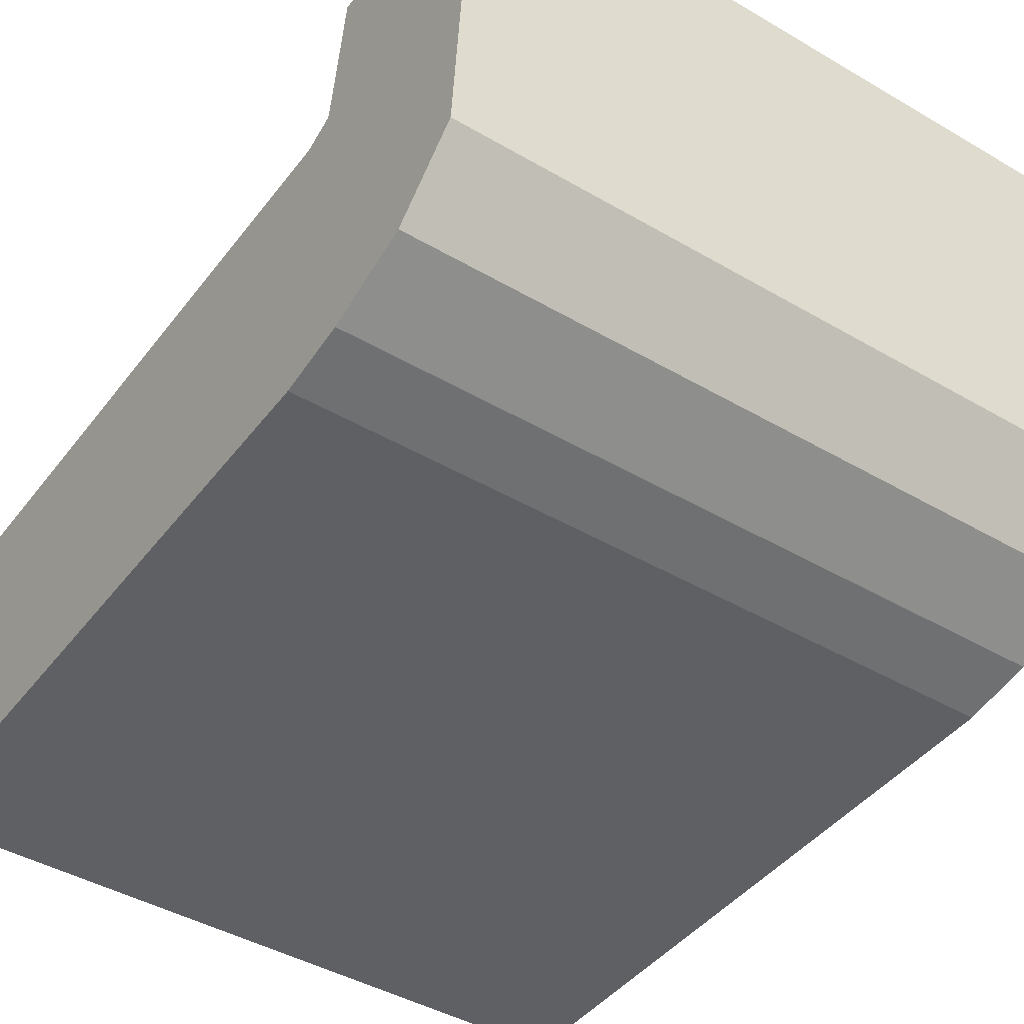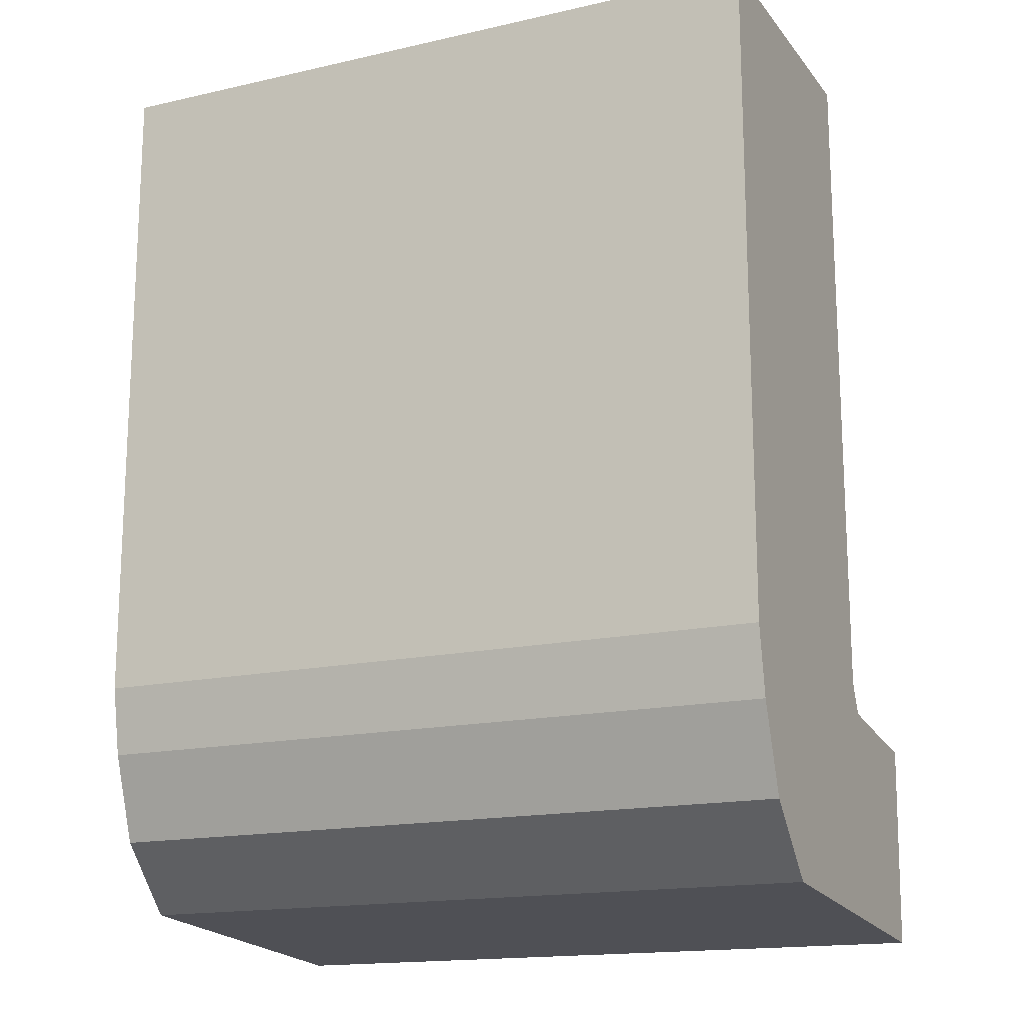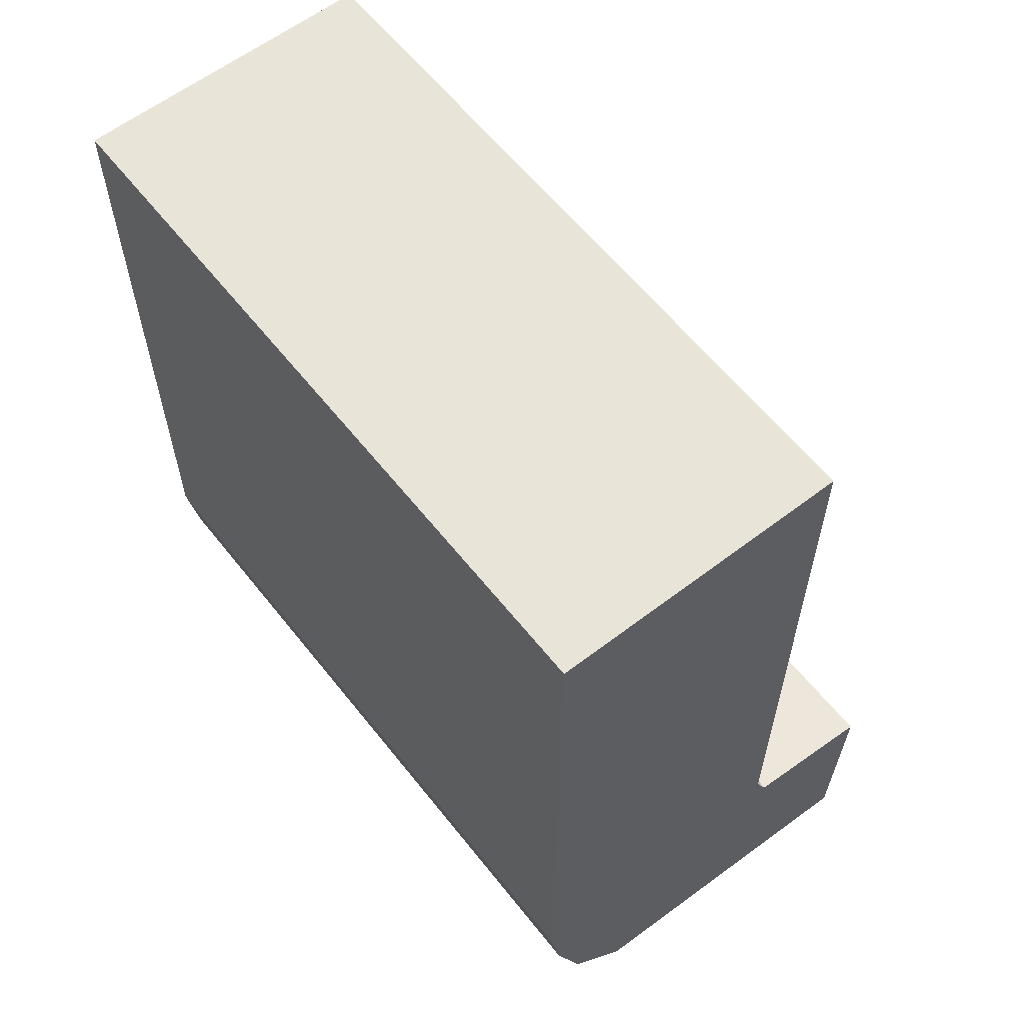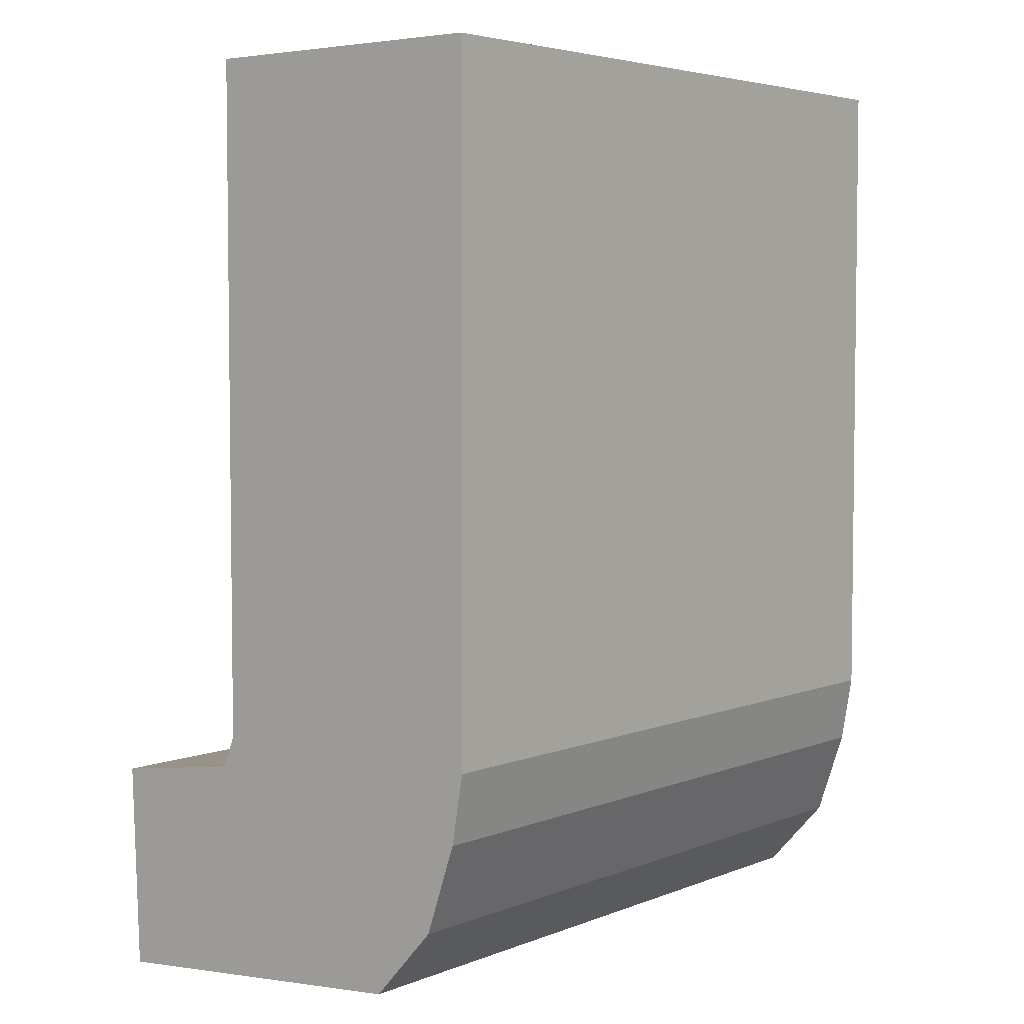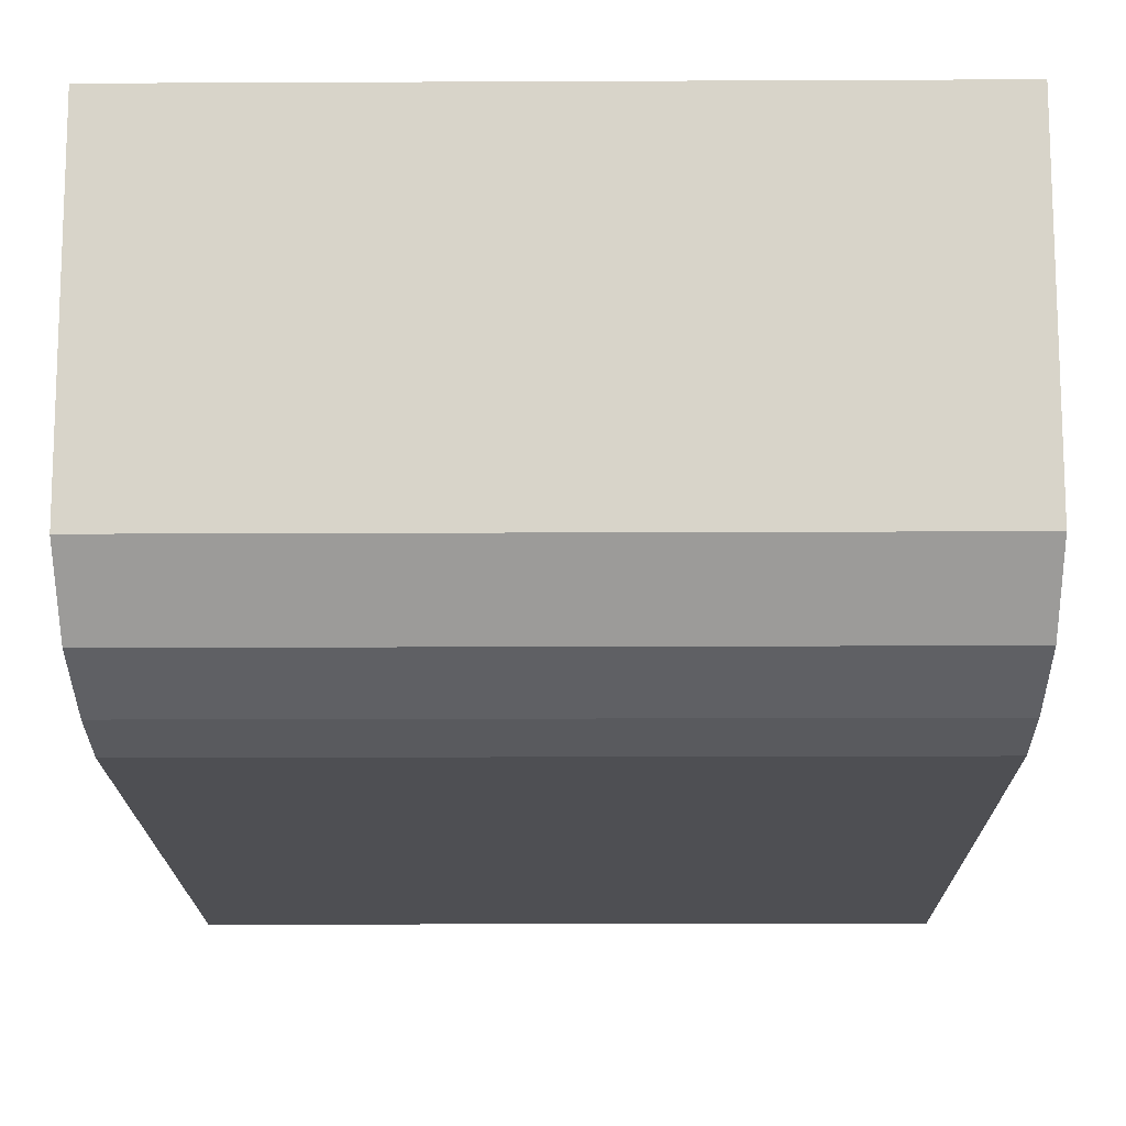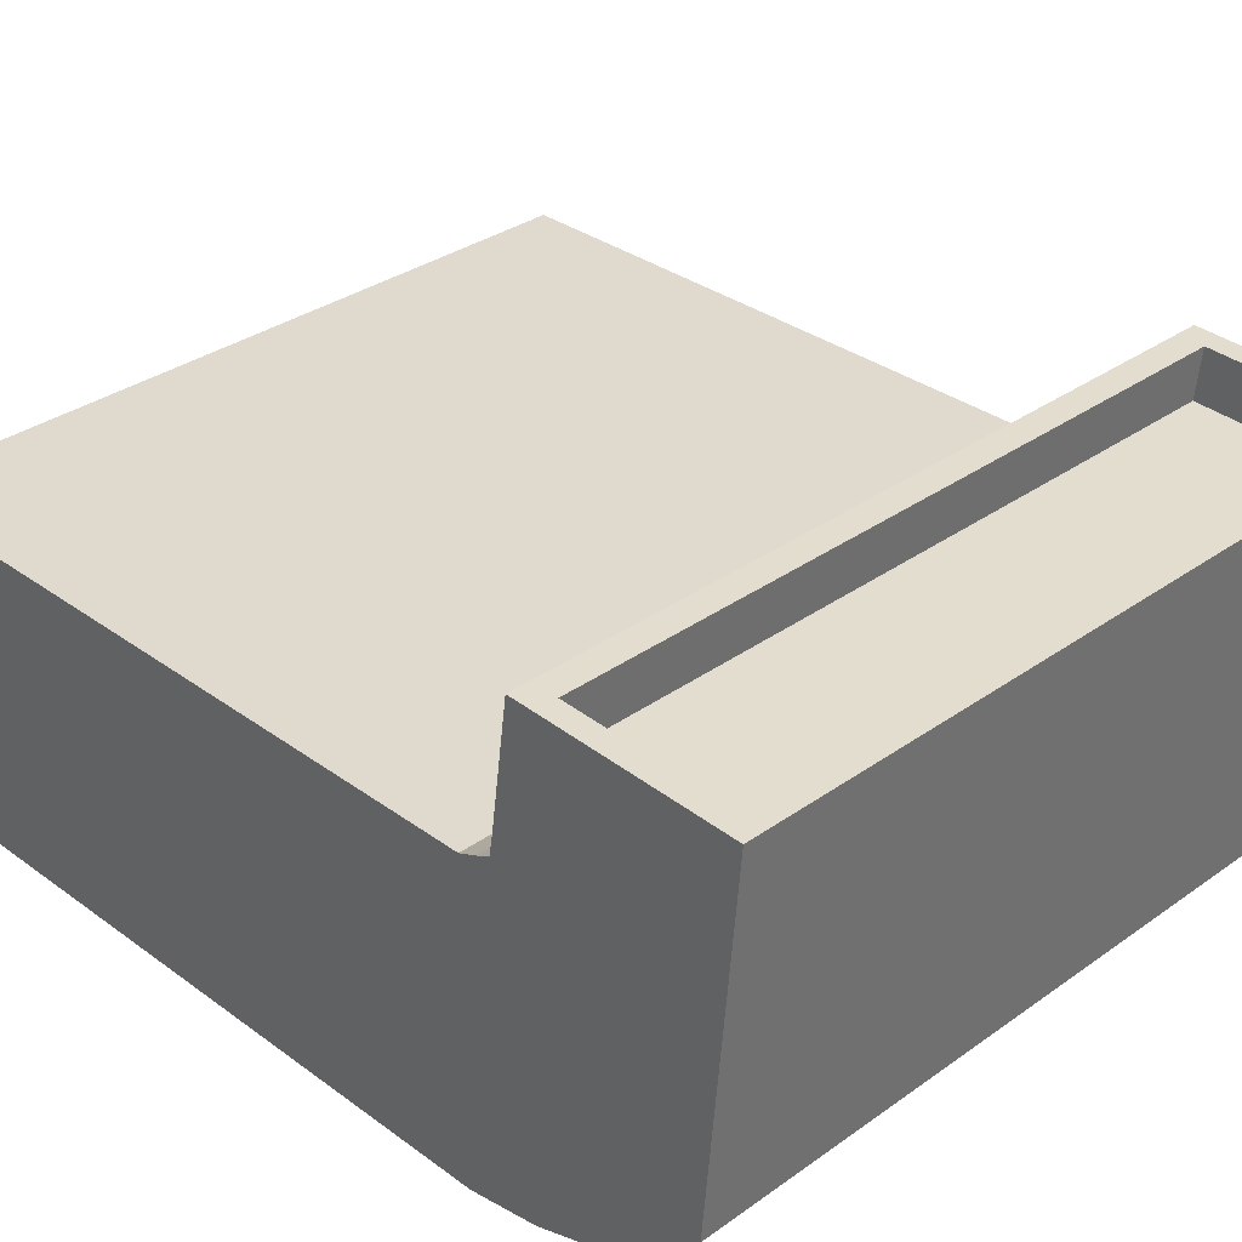
<metadata>
{"format":"obj","ext":"obj","renderer":"f3d","projection":"perspective","resolution":1024,"background":"white","views":[{"elev":-43.5,"azim":-34.6,"up":"+Z"},{"elev":-16.2,"azim":-154.9,"up":"+Y"},{"elev":60.2,"azim":-128.1,"up":"+Y"},{"elev":4.5,"azim":128.5,"up":"+Y"},{"elev":-18.2,"azim":0.5,"up":"+Z"},{"elev":32.7,"azim":-44.6,"up":"+Z"}]}
</metadata>
<code>
v  4.439 19.14 -4.564
v  4.439 18.79 -4.577
v  5.969 18.79 -4.577
v  5.969 19.14 -4.564
v  4.39 20.84 -4.795
v  6.018 20.84 -4.795
v  6.018 20.84 -5.478
v  4.39 20.84 -5.478
v  4.39 19.3 -4.795
v  6.018 19.3 -4.795
v  6.018 19.3 -5.478
v  4.39 19.3 -5.478
v  4.39 19.14 -5.451
v  4.39 19.26 -4.779
v  6.018 19.14 -5.451
v  6.018 19.26 -4.779
v  4.39 18.94 -5.383
v  4.39 19.23 -4.765
v  6.018 18.94 -5.383
v  6.018 19.23 -4.765
v  4.39 18.78 -5.24
v  4.39 19.22 -4.717
v  6.018 18.78 -5.24
v  6.018 19.22 -4.717
v  4.39 18.72 -4.469
v  4.39 19.19 -4.451
v  6.018 18.72 -4.469
v  6.018 19.19 -4.451
v  4.439 18.78 -4.467
v  4.439 19.13 -4.453
v  5.969 18.78 -4.467
v  5.969 19.13 -4.453
g GunnerSecondarySight
f 1 2 3 4
f 5 6 7 8
f 9 10 6 5
f 10 11 7 6
f 11 12 8 7
f 12 9 5 8
f 9 12 13 14
f 12 11 15 13
f 11 10 16 15
f 10 9 14 16
f 14 13 17 18
f 13 15 19 17
f 15 16 20 19
f 16 14 18 20
f 18 17 21 22
f 17 19 23 21
f 24 23 19 20
f 20 18 22 24
f 22 21 25 26
f 21 23 27 25
f 23 24 28 27
f 24 22 26 28
f 26 25 29 30
f 25 27 31 29
f 27 28 32 31
f 28 26 30 32
f 30 29 2 1
f 29 31 3 2
f 31 32 4 3
f 32 30 1 4

</code>
